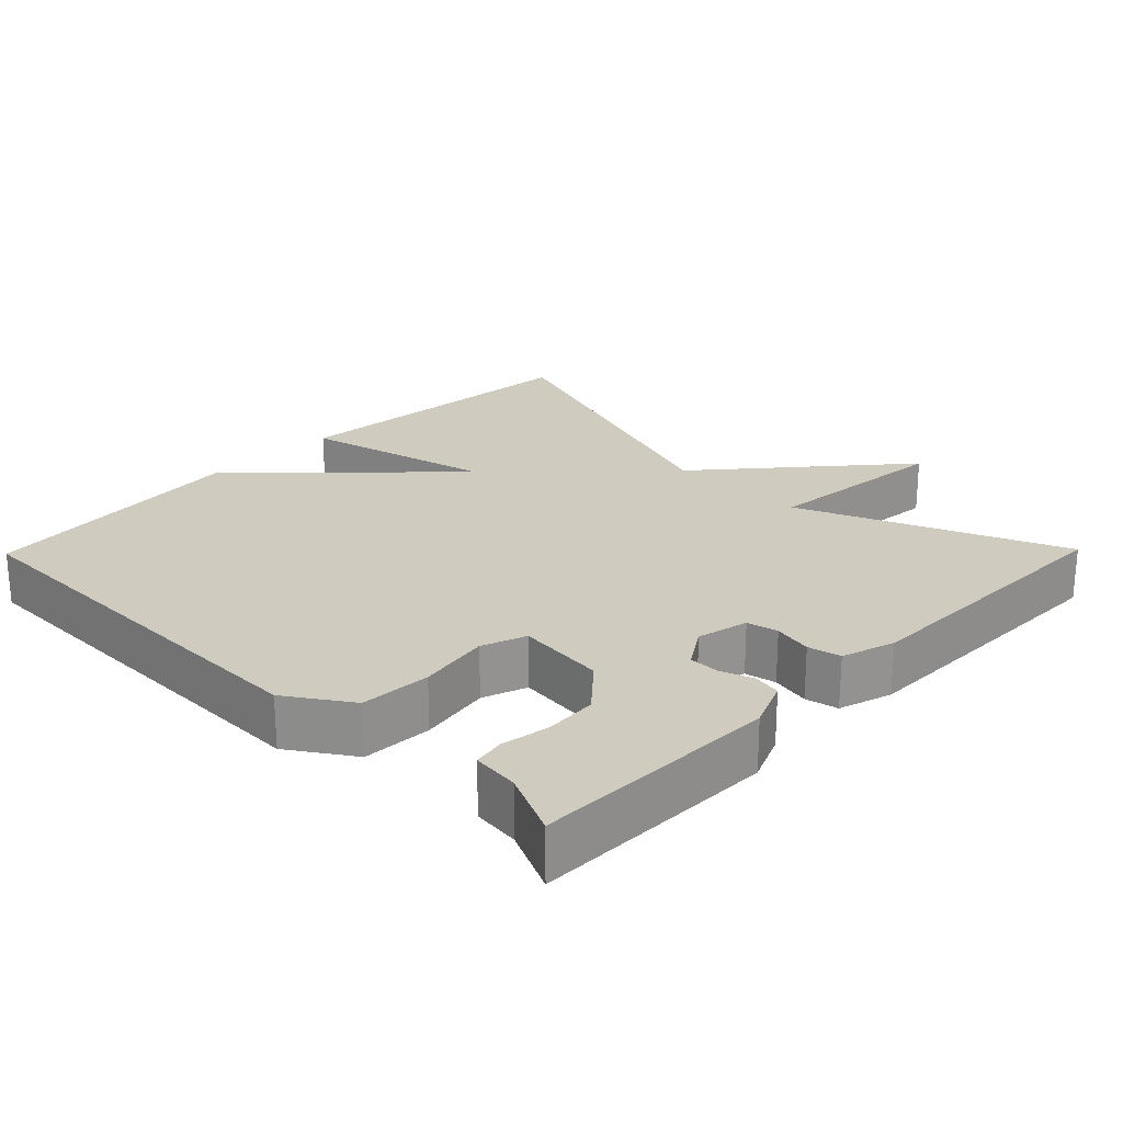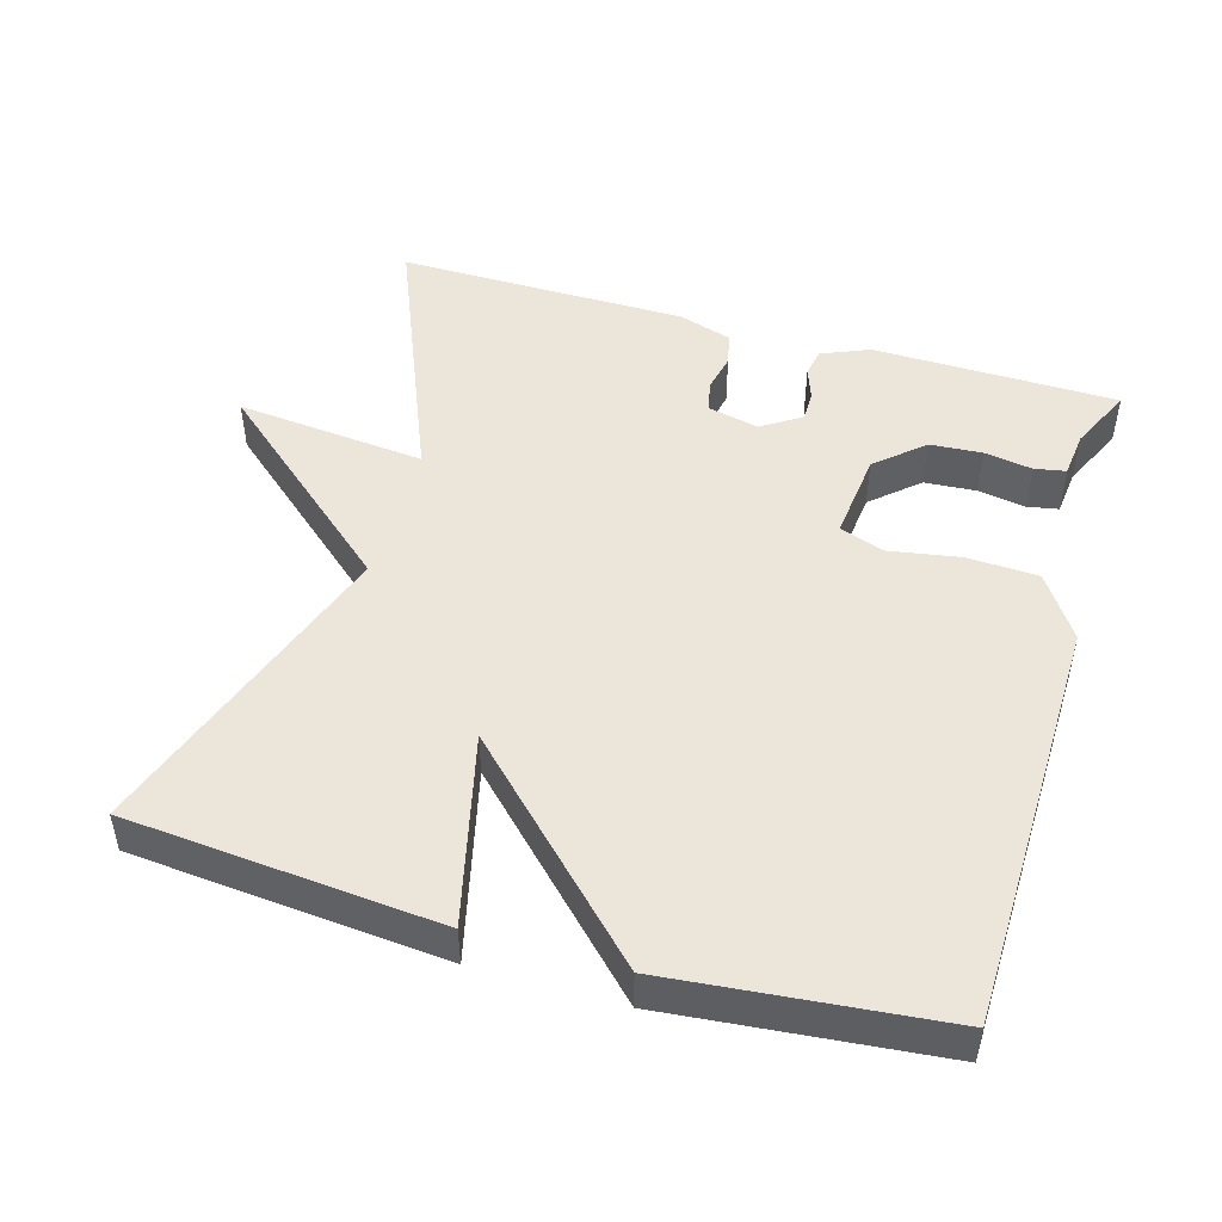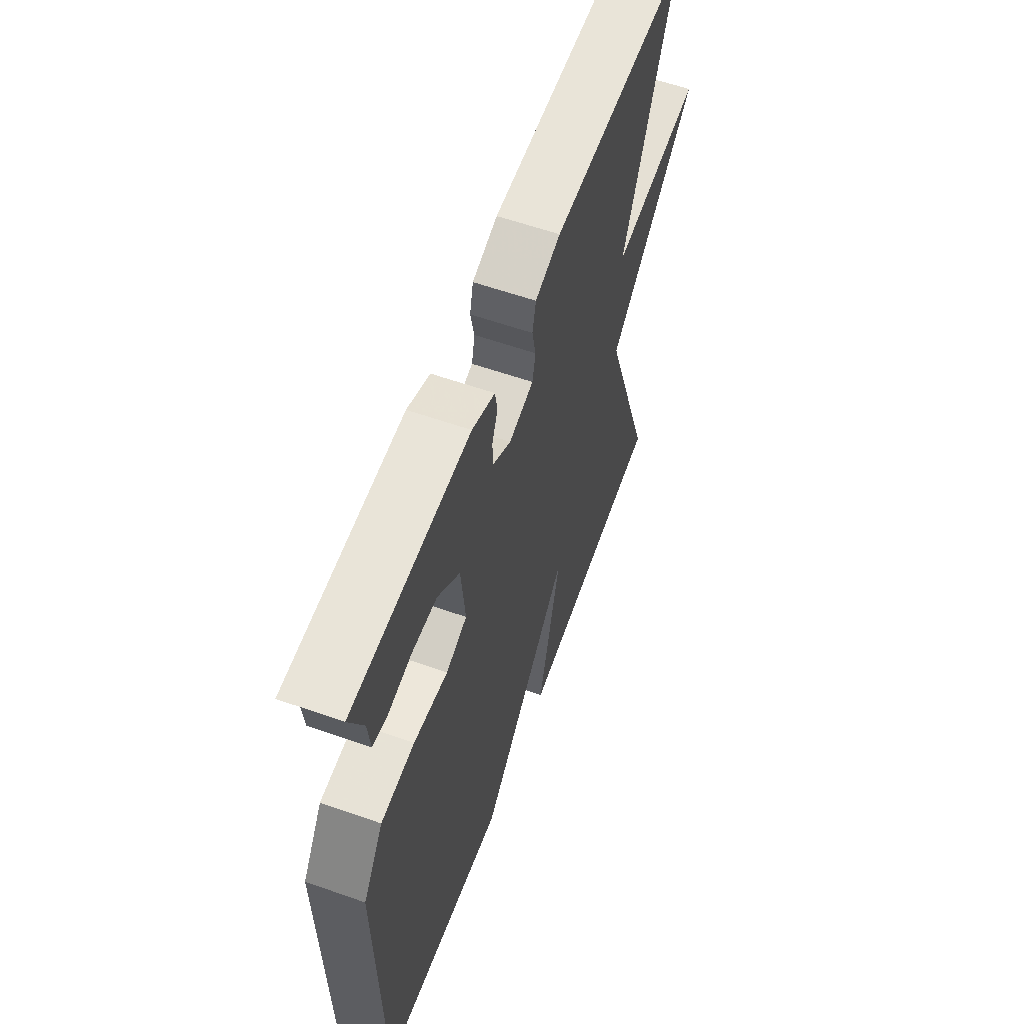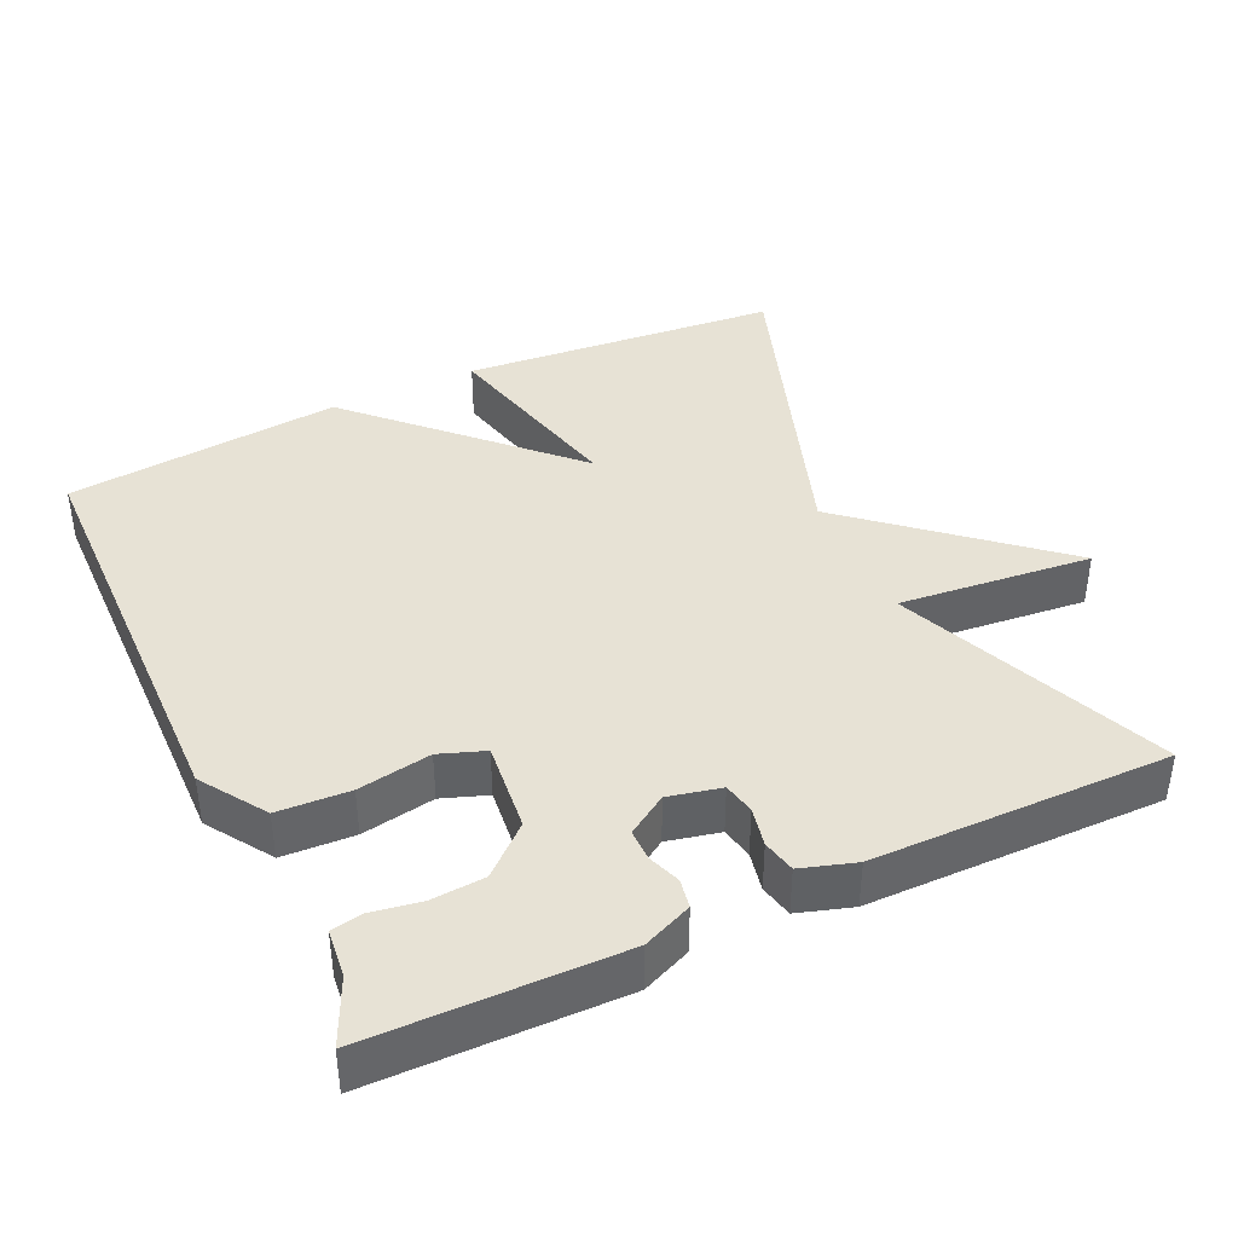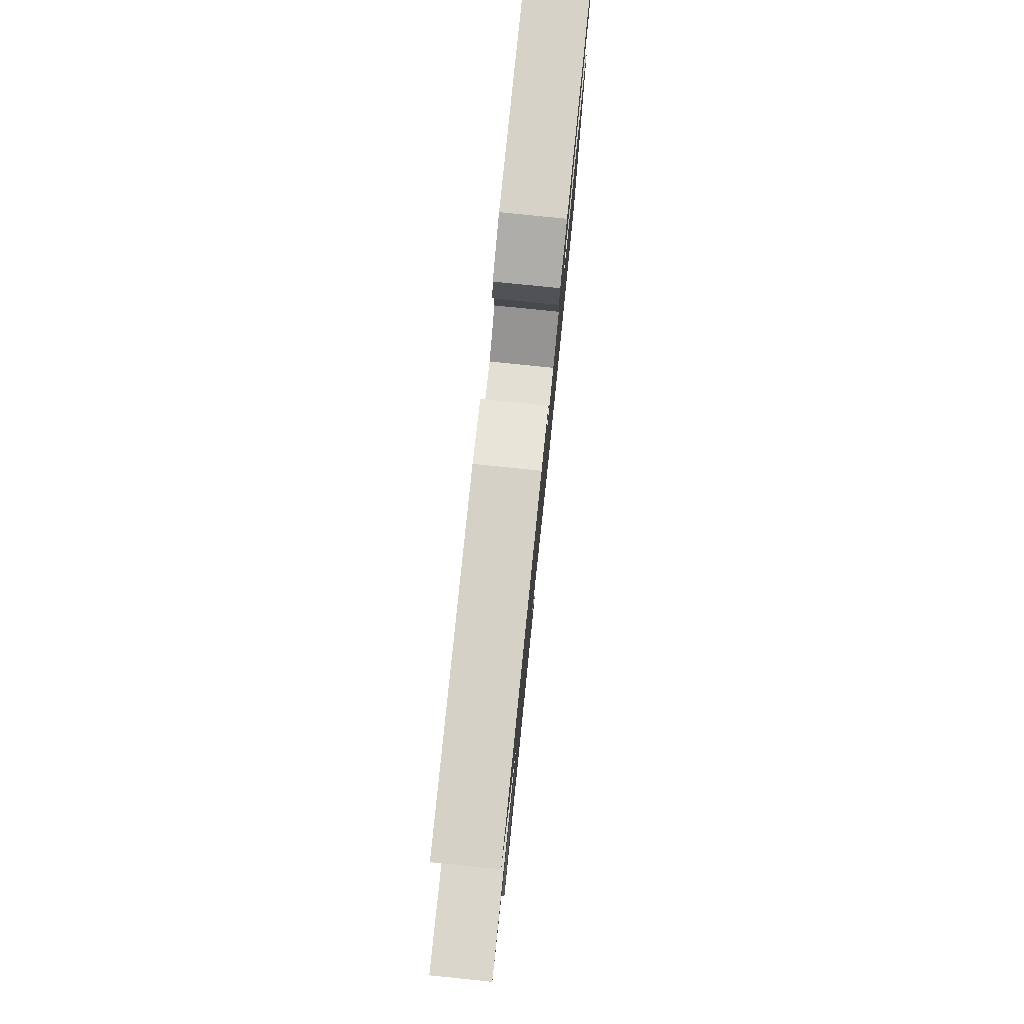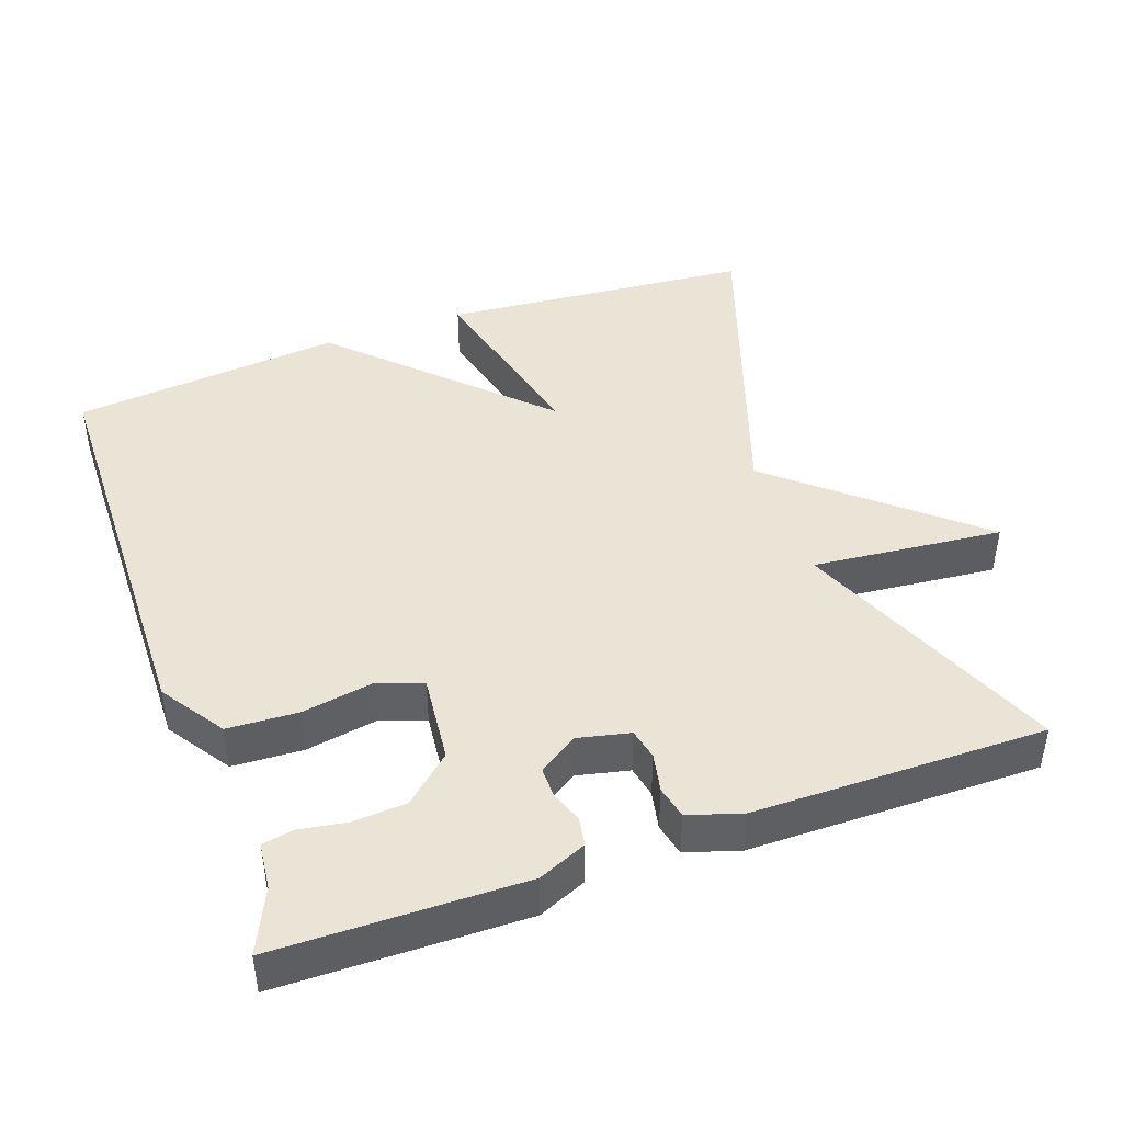
<metadata>
{"format":"obj","ext":"obj","renderer":"f3d","projection":"perspective","resolution":1024,"background":"white","views":[{"elev":23.7,"azim":-45.6,"up":"+Y"},{"elev":48.4,"azim":-163.7,"up":"+Y"},{"elev":59.5,"azim":-70.1,"up":"+Z"},{"elev":40.3,"azim":-25.0,"up":"+Y"},{"elev":79.5,"azim":95.8,"up":"+Z"},{"elev":43.8,"azim":-19.7,"up":"+Y"}]}
</metadata>
<code>
v -0.5 0.07 -0.5
v -0.51 0.07 0.071
v -0.452 0.07 0.158
v -0.355 0.07 0.163
v -0.256 0.07 0.146
v -0.195 0.07 0.168
v -0.208 0.07 0.29
v -0.272 0.07 0.347
v -0.344 0.07 0.352
v -0.41 0.07 0.341
v -0.453 0.07 0.349
v -0.46 0.07 0.413
v -0.5 0.07 0.5
v -0.163 0.07 0.505
v -0.097 0.07 0.477
v -0.09 0.07 0.438
v -0.106 0.07 0.394
v -0.106 0.07 0.352
v -0.052 0.07 0.317
v 0.019 0.07 0.333
v 0.028 0.07 0.376
v 0.017 0.07 0.429
v 0.027 0.07 0.474
v 0.1 0.07 0.497
v 0.5 0.07 0.5
v 0.35 0.07 0.137
v 0.611 0.07 0.163
v 0.35 0.07 -0.063
v 0.5 0.07 -0.5
v 0.072 0.07 -0.537
v 0.135 0.07 -0.275
v -0.128 0.07 -0.537
v -0.5 0 -0.5
v -0.51 0 0.071
v -0.452 0 0.158
v -0.355 0 0.163
v -0.256 0 0.146
v -0.195 0 0.168
v -0.208 0 0.29
v -0.272 0 0.347
v -0.344 0 0.352
v -0.41 0 0.341
v -0.453 0 0.349
v -0.46 0 0.413
v -0.5 0 0.5
v -0.163 0 0.505
v -0.097 0 0.477
v -0.09 0 0.438
v -0.106 0 0.394
v -0.106 0 0.352
v -0.052 0 0.317
v 0.019 0 0.333
v 0.028 0 0.376
v 0.017 0 0.429
v 0.027 0 0.474
v 0.1 0 0.497
v 0.5 0 0.5
v 0.35 0 0.137
v 0.611 0 0.163
v 0.35 0 -0.063
v 0.5 0 -0.5
v 0.072 0 -0.537
v 0.135 0 -0.275
v -0.128 0 -0.537
f 3 4 5
f 2 3 5
f 1 2 5
f 32 1 5
f 31 32 5
f 28 29 30 31
f 28 31 5 6
f 26 27 28
f 26 28 6 7
f 24 25 26
f 23 24 26
f 22 23 26
f 21 22 26
f 20 21 26
f 19 20 26
f 19 26 7 8
f 18 19 8
f 17 18 8 9
f 17 9 10
f 16 17 10
f 15 16 10
f 14 15 10
f 13 14 10
f 12 13 10
f 10 11 12
f 37 36 35
f 37 35 34
f 37 34 33
f 37 33 64
f 37 64 63
f 63 62 61 60
f 38 37 63 60
f 60 59 58
f 39 38 60 58
f 58 57 56
f 58 56 55
f 58 55 54
f 58 54 53
f 58 53 52
f 58 52 51
f 40 39 58 51
f 40 51 50
f 41 40 50 49
f 42 41 49
f 42 49 48
f 42 48 47
f 42 47 46
f 42 46 45
f 42 45 44
f 44 43 42
f 1 33 34 2
f 2 34 35 3
f 3 35 36 4
f 4 36 37 5
f 5 37 38 6
f 6 38 39 7
f 7 39 40 8
f 8 40 41 9
f 9 41 42 10
f 10 42 43 11
f 11 43 44 12
f 12 44 45 13
f 13 45 46 14
f 14 46 47 15
f 15 47 48 16
f 16 48 49 17
f 17 49 50 18
f 18 50 51 19
f 19 51 52 20
f 20 52 53 21
f 21 53 54 22
f 22 54 55 23
f 23 55 56 24
f 24 56 57 25
f 25 57 58 26
f 26 58 59 27
f 27 59 60 28
f 28 60 61 29
f 29 61 62 30
f 30 62 63 31
f 31 63 64 32
f 32 64 33 1

</code>
